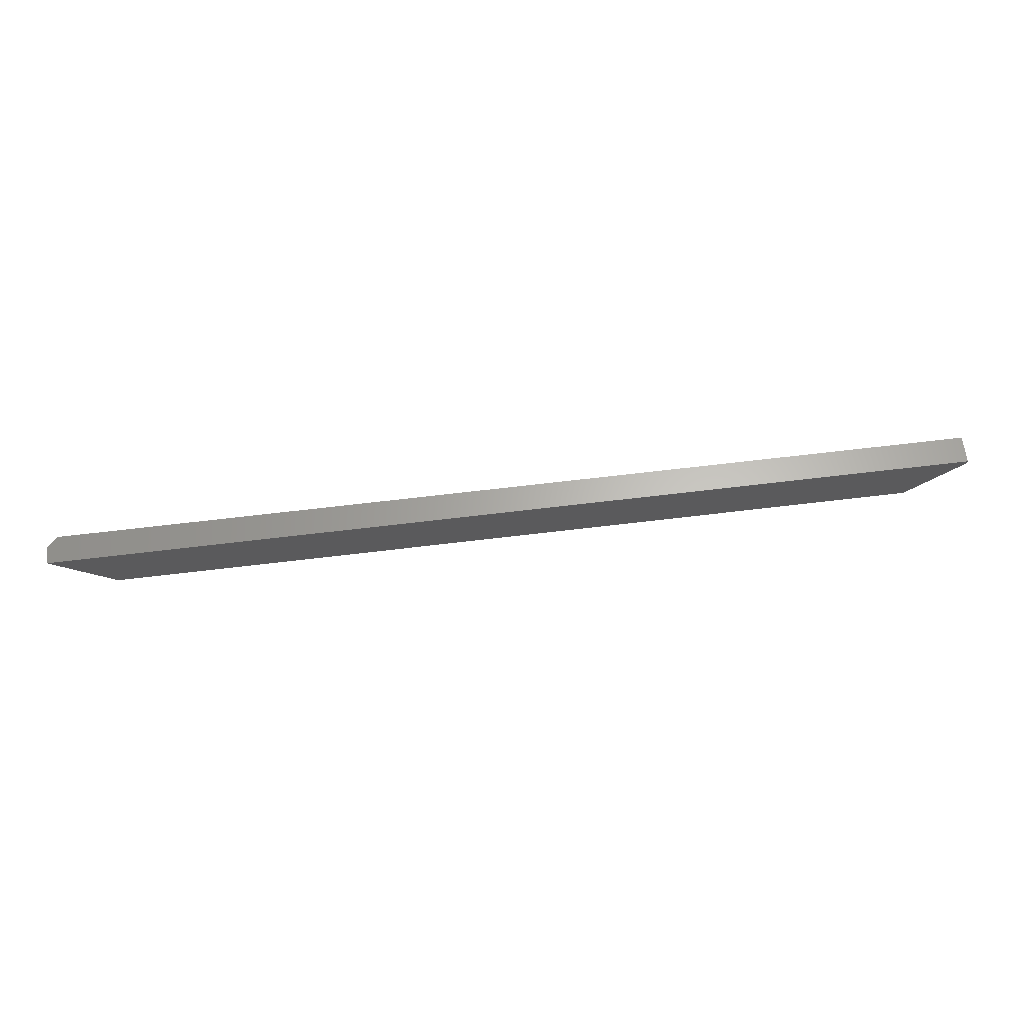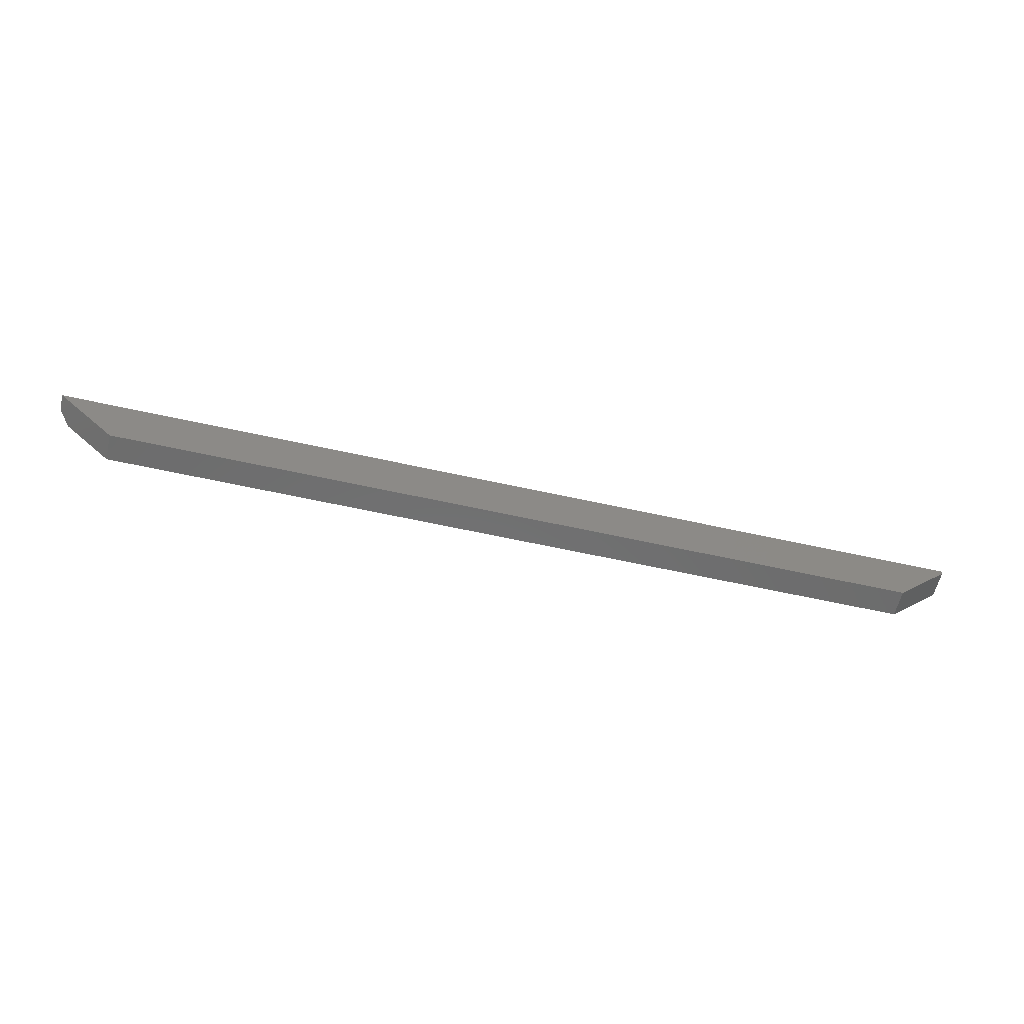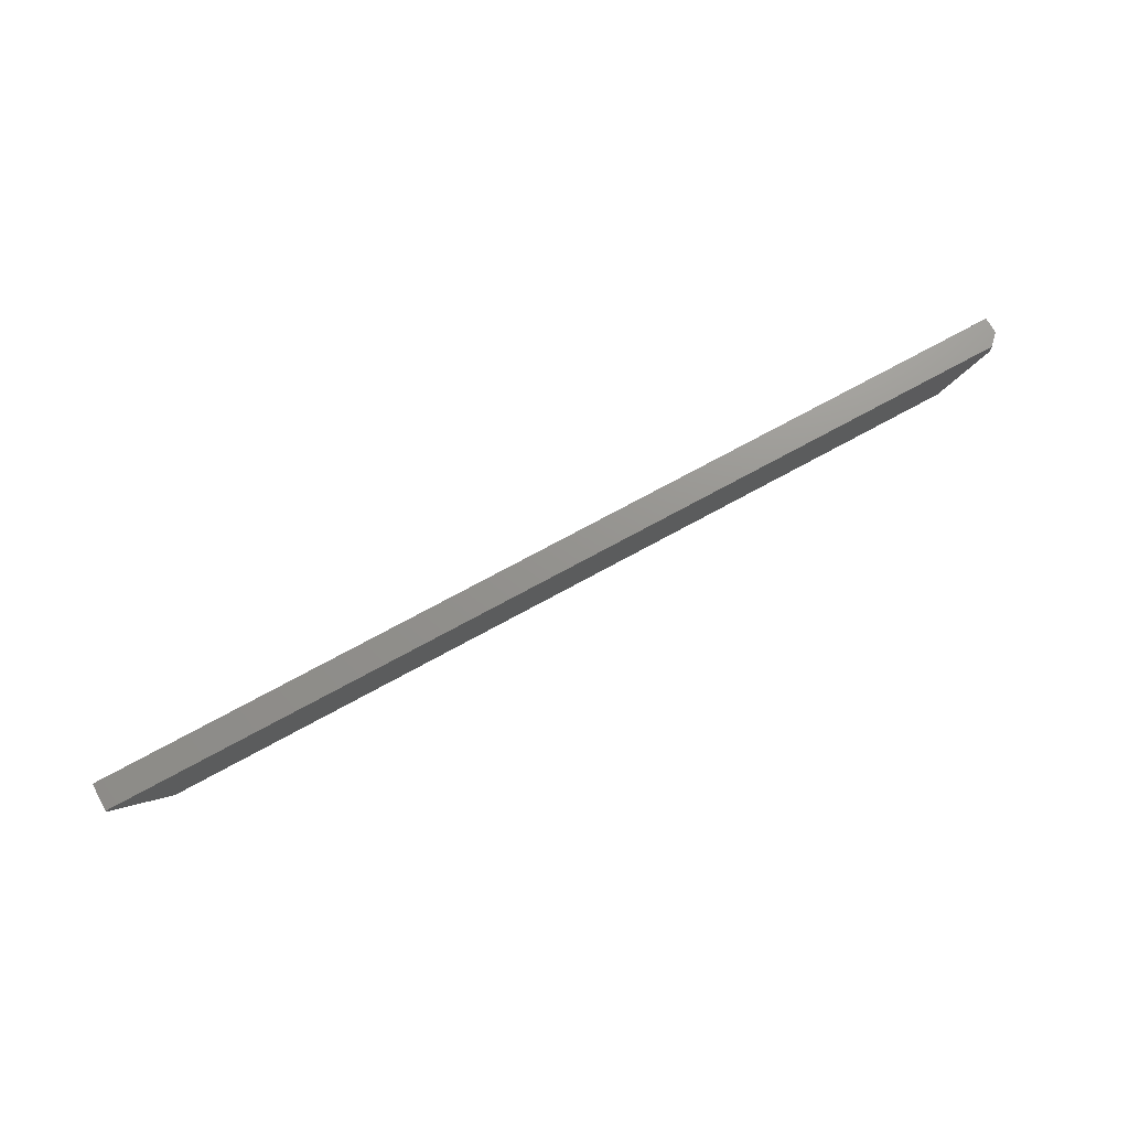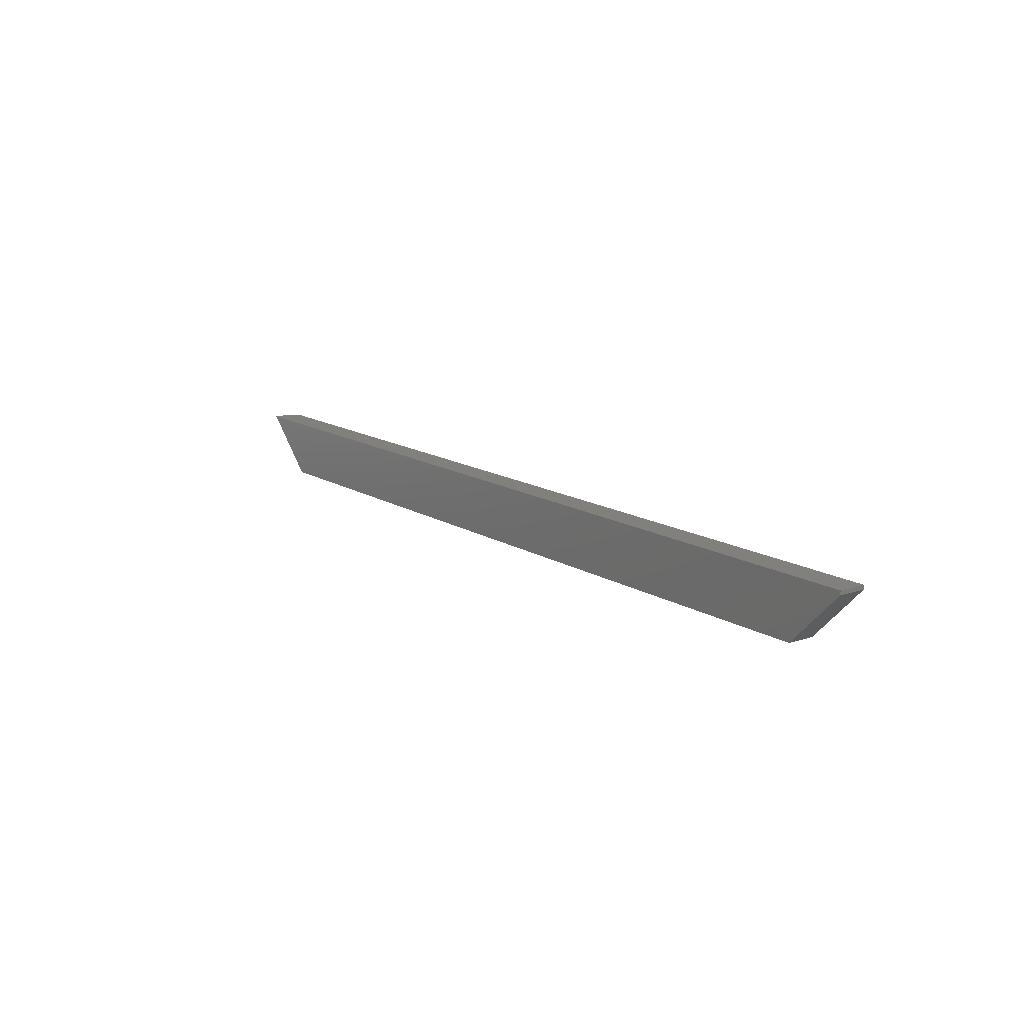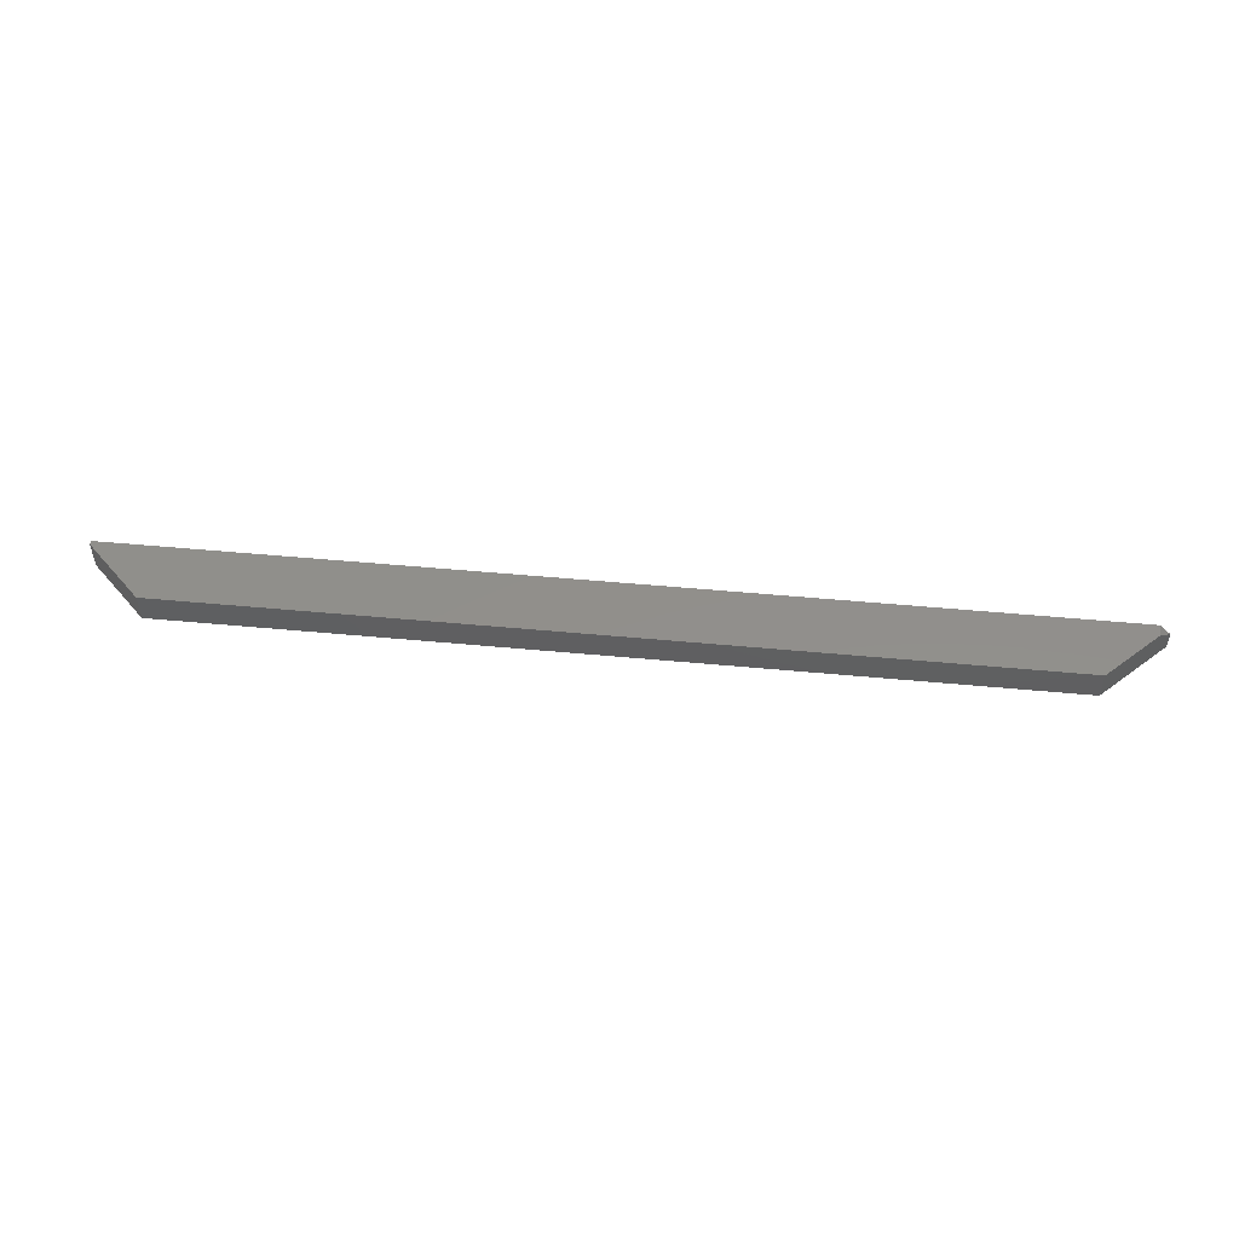
<metadata>
{"format":"stl","ext":"stl","renderer":"f3d","projection":"perspective","resolution":1024,"background":"white","views":[{"elev":64.4,"azim":-7.0,"up":"+Z"},{"elev":-58.7,"azim":-13.1,"up":"+Z"},{"elev":71.4,"azim":151.1,"up":"+Z"},{"elev":13.9,"azim":53.6,"up":"+Z"},{"elev":50.7,"azim":-174.1,"up":"+Y"}]}
</metadata>
<code>
# stl→obj: 12 verts, 20 faces
v -0.6797 7.806e-18 -0.1484
v -0.6797 -0.03125 -0.1484
v -0.7344 3.469e-18 -0.09375
v -0.7468 -0.03125 -0.08133
v -0.7468 -0.01242 -0.08133
v 0.25 -0.03125 -0.1484
v 0.3125 -0.03125 -0.08594
v 0.3125 -0.03125 -0.08133
v 0.25 1.11e-16 -0.1484
v 0.3125 1.217e-16 -0.08133
v -0.7344 5.46e-18 -0.08133
v 0.3125 6.939e-18 -0.08594
f 1 2 3
f 3 2 4
f 3 4 5
f 2 6 4
f 4 6 7
f 4 7 8
f 2 1 6
f 6 1 9
f 8 10 4
f 4 10 11
f 4 11 5
f 3 9 1
f 10 12 11
f 11 12 9
f 11 9 3
f 5 11 3
f 12 7 9
f 9 7 6
f 7 12 8
f 8 12 10

</code>
